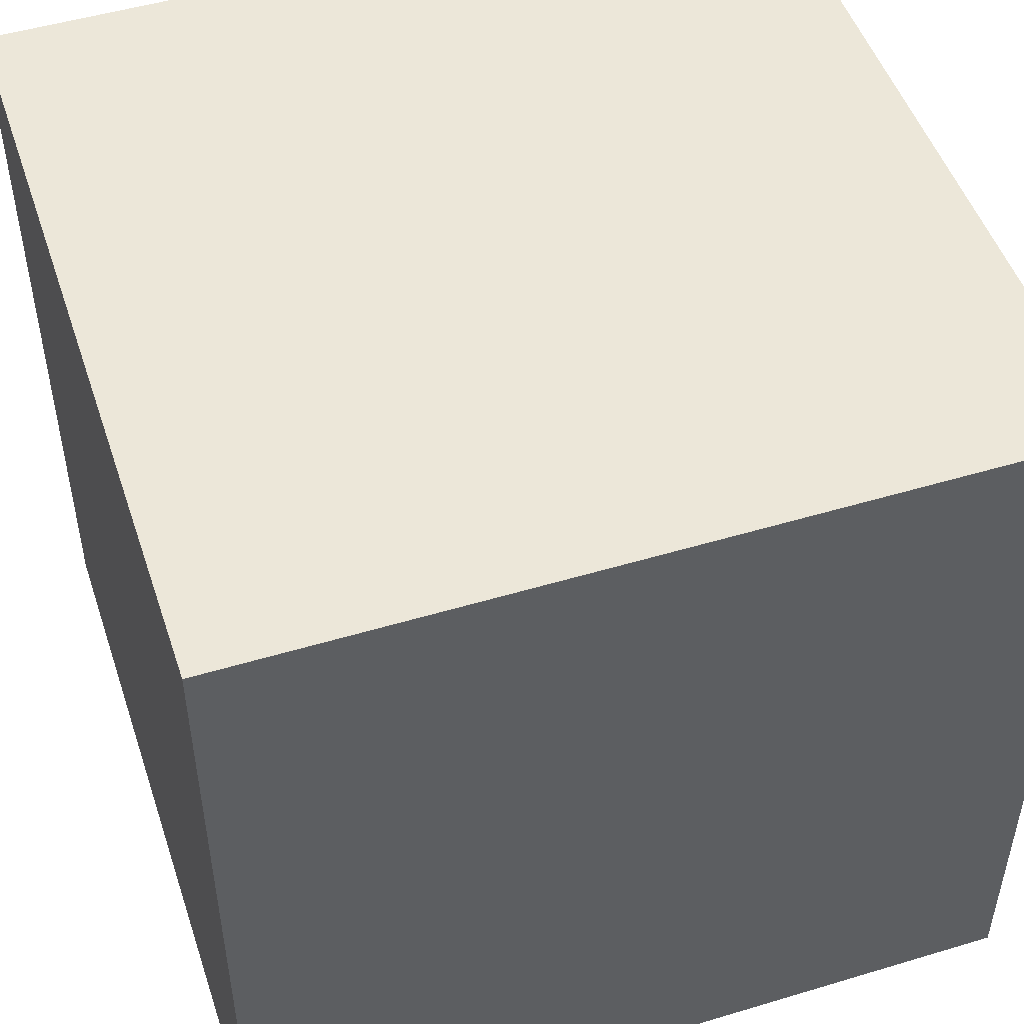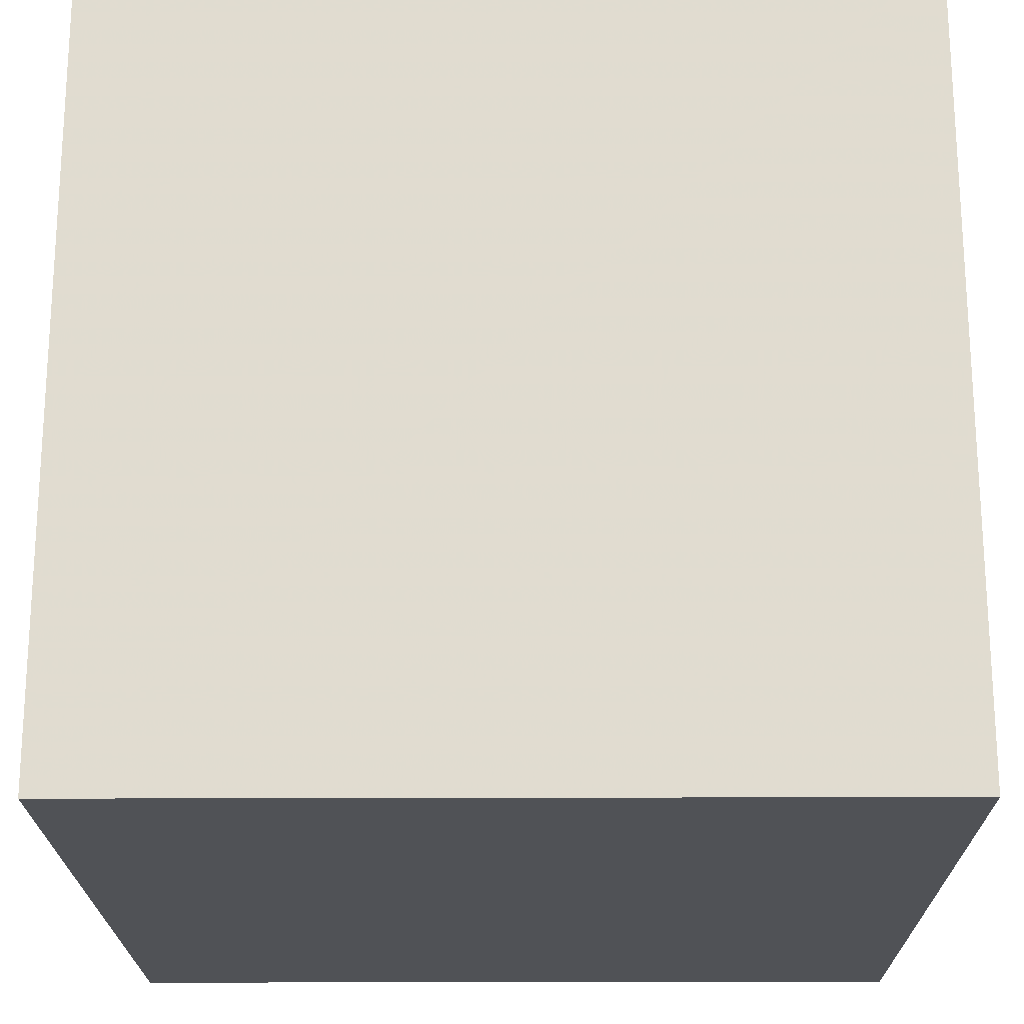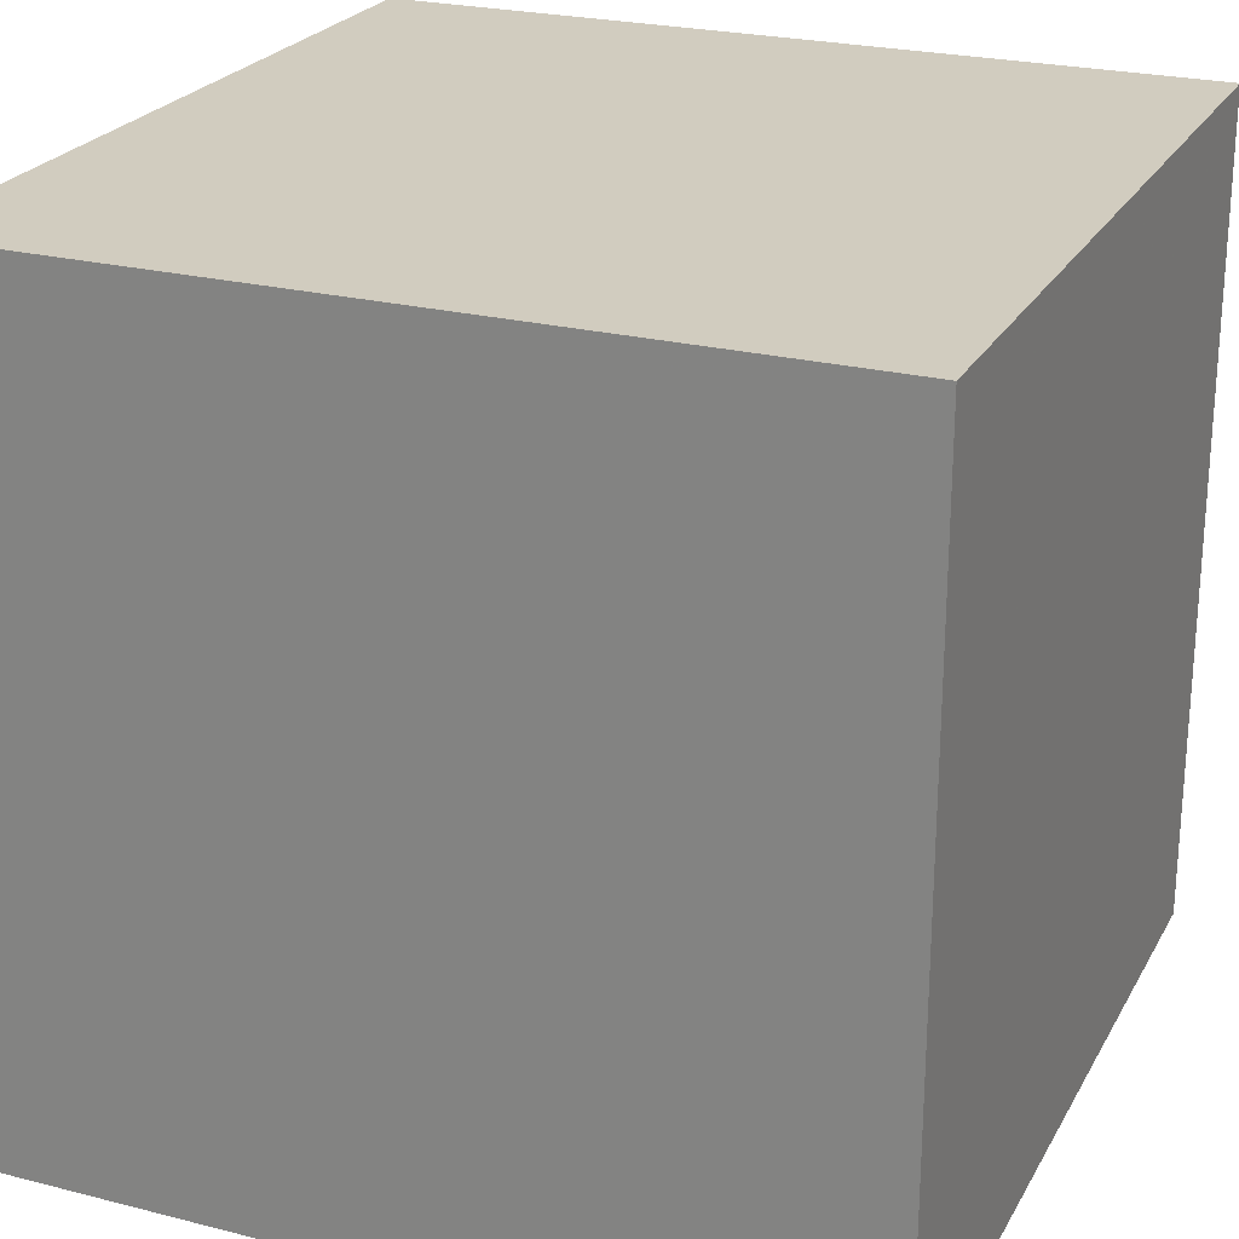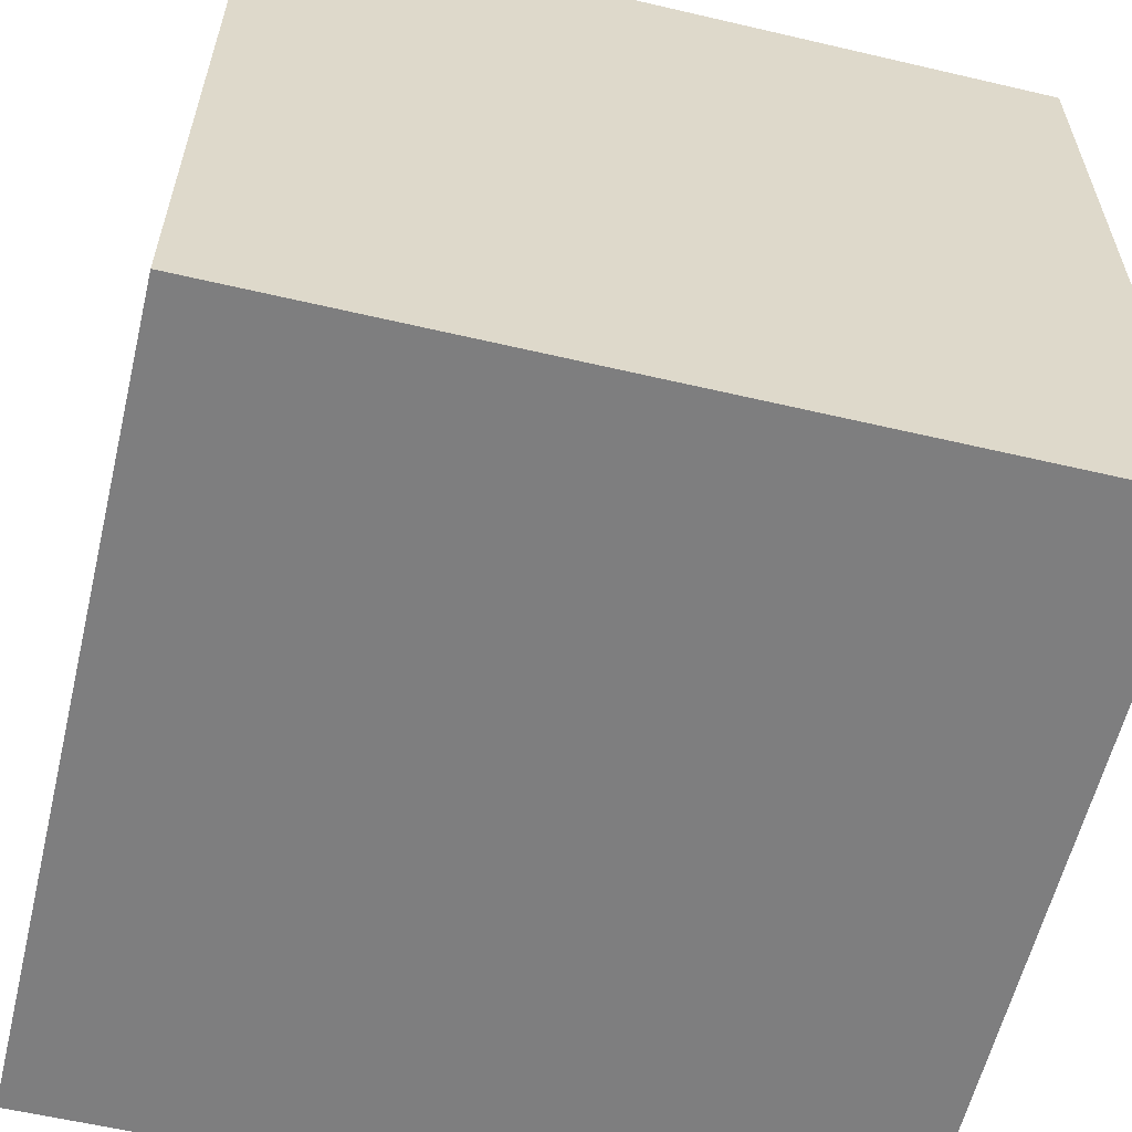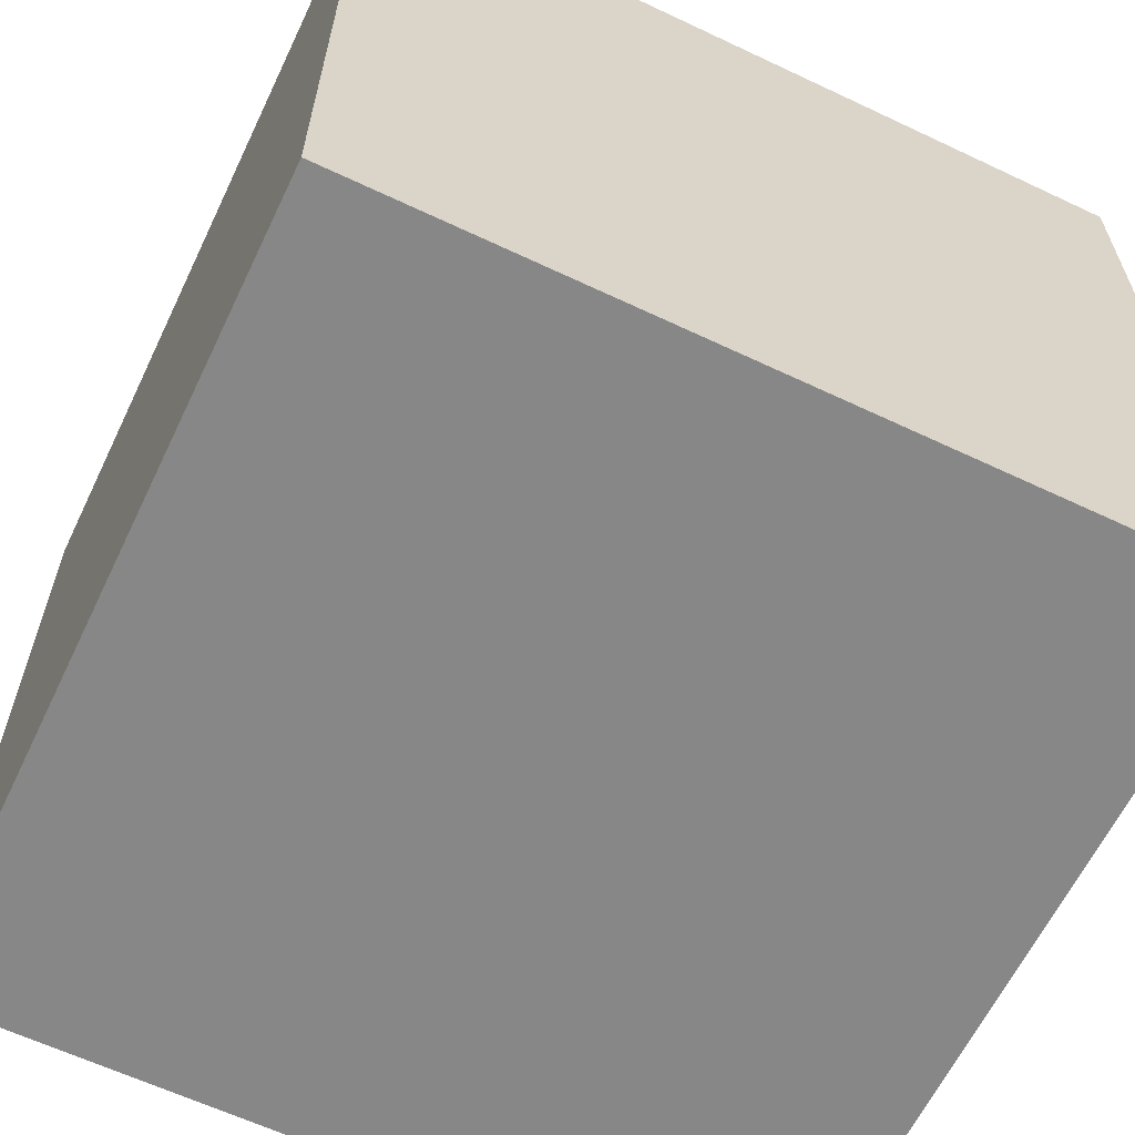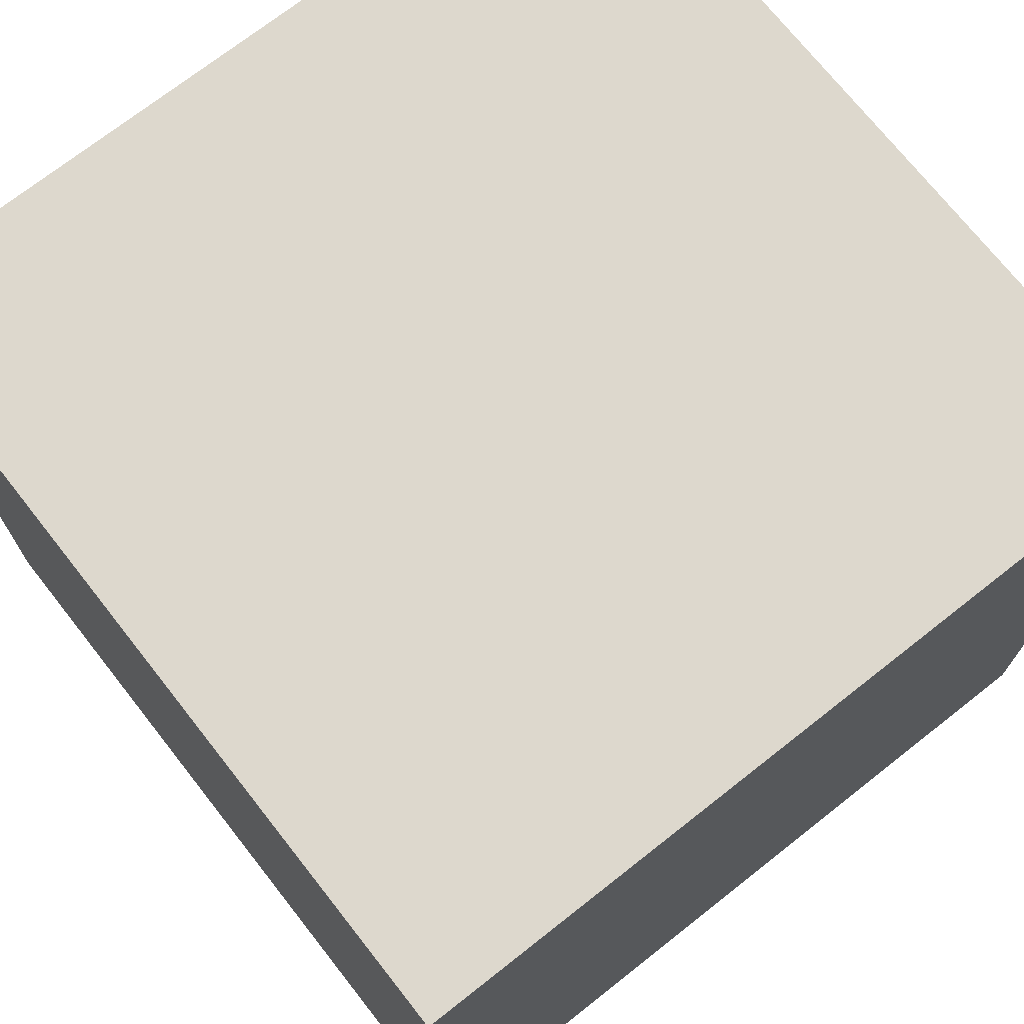
<metadata>
{"format":"obj","ext":"obj","renderer":"f3d","projection":"perspective","resolution":1024,"background":"white","views":[{"elev":49.9,"azim":-108.3,"up":"+Y"},{"elev":-20.7,"azim":-89.6,"up":"+Z"},{"elev":24.1,"azim":22.8,"up":"+Z"},{"elev":-59.4,"azim":-103.5,"up":"+Y"},{"elev":-62.6,"azim":154.4,"up":"+Y"},{"elev":72.2,"azim":-128.2,"up":"+Z"}]}
</metadata>
<code>
o ECube
v 1 -1 -1
v 1 -1 1
v -1 -1 1
v -1 -1 -1
v 1 1 -1
v 1 1 1
v -1 1 1
v -1 1 -1
f 1 2 3 4
f 5 8 7 6
f 1 5 6 2
f 2 6 7 3
f 3 7 8 4
f 5 1 4 8

</code>
